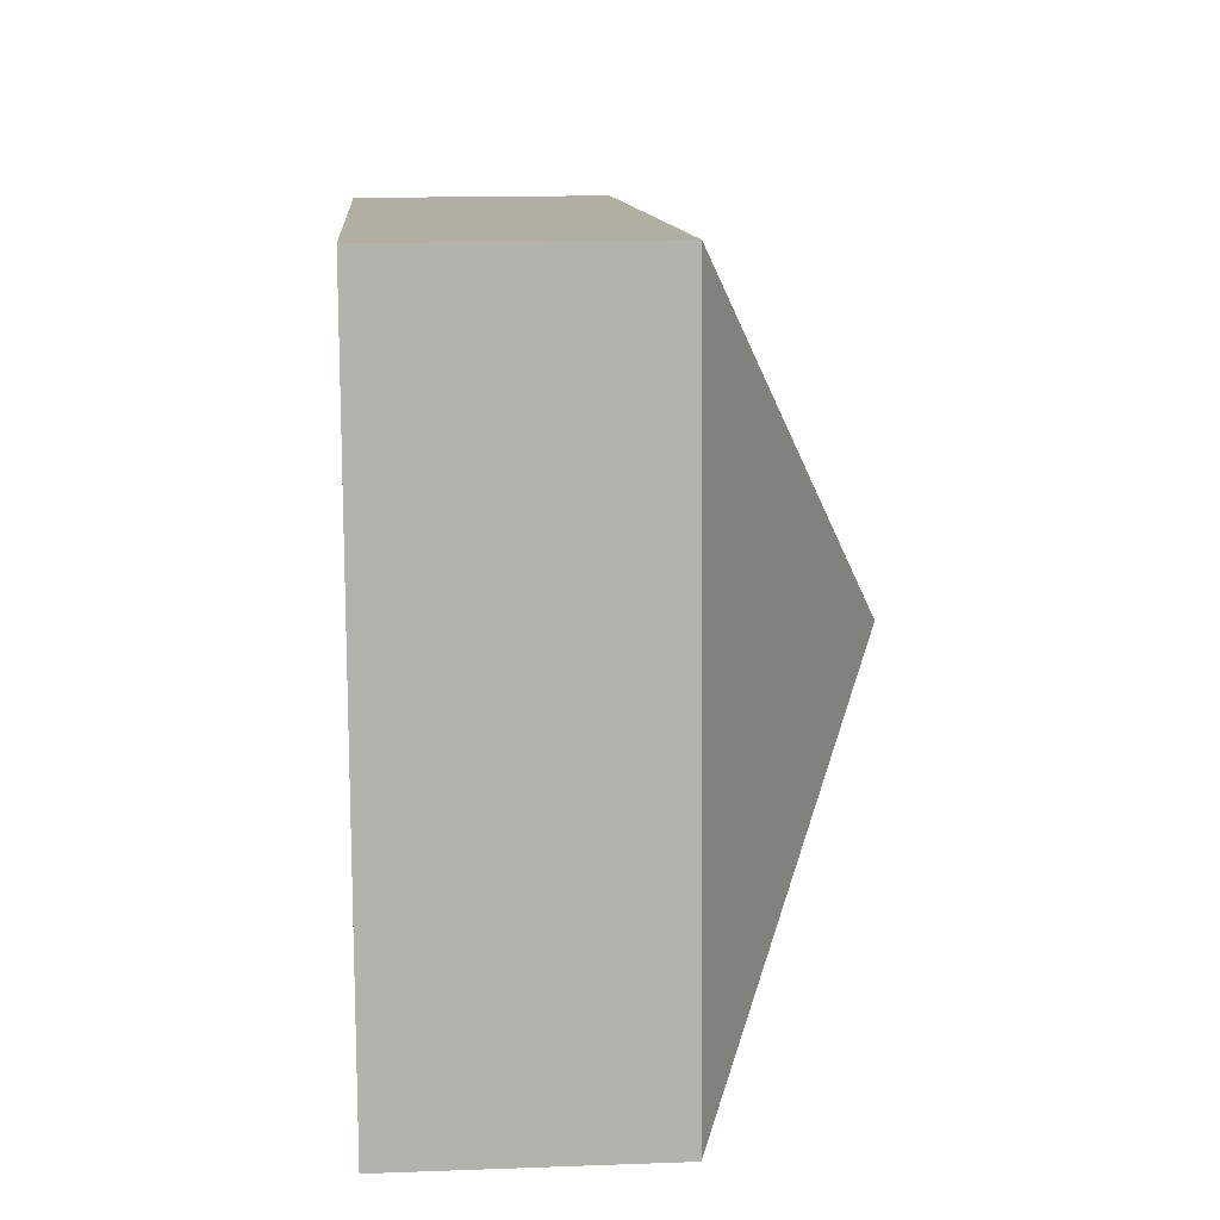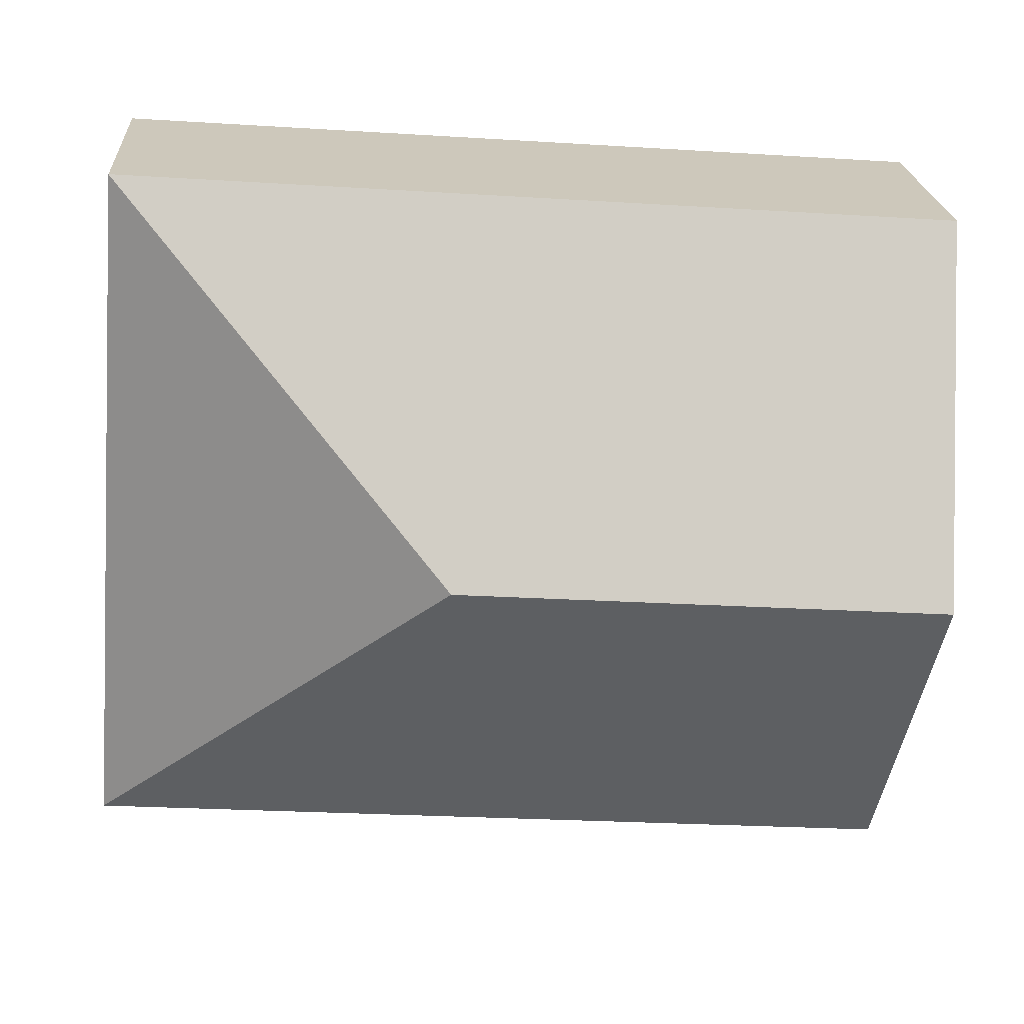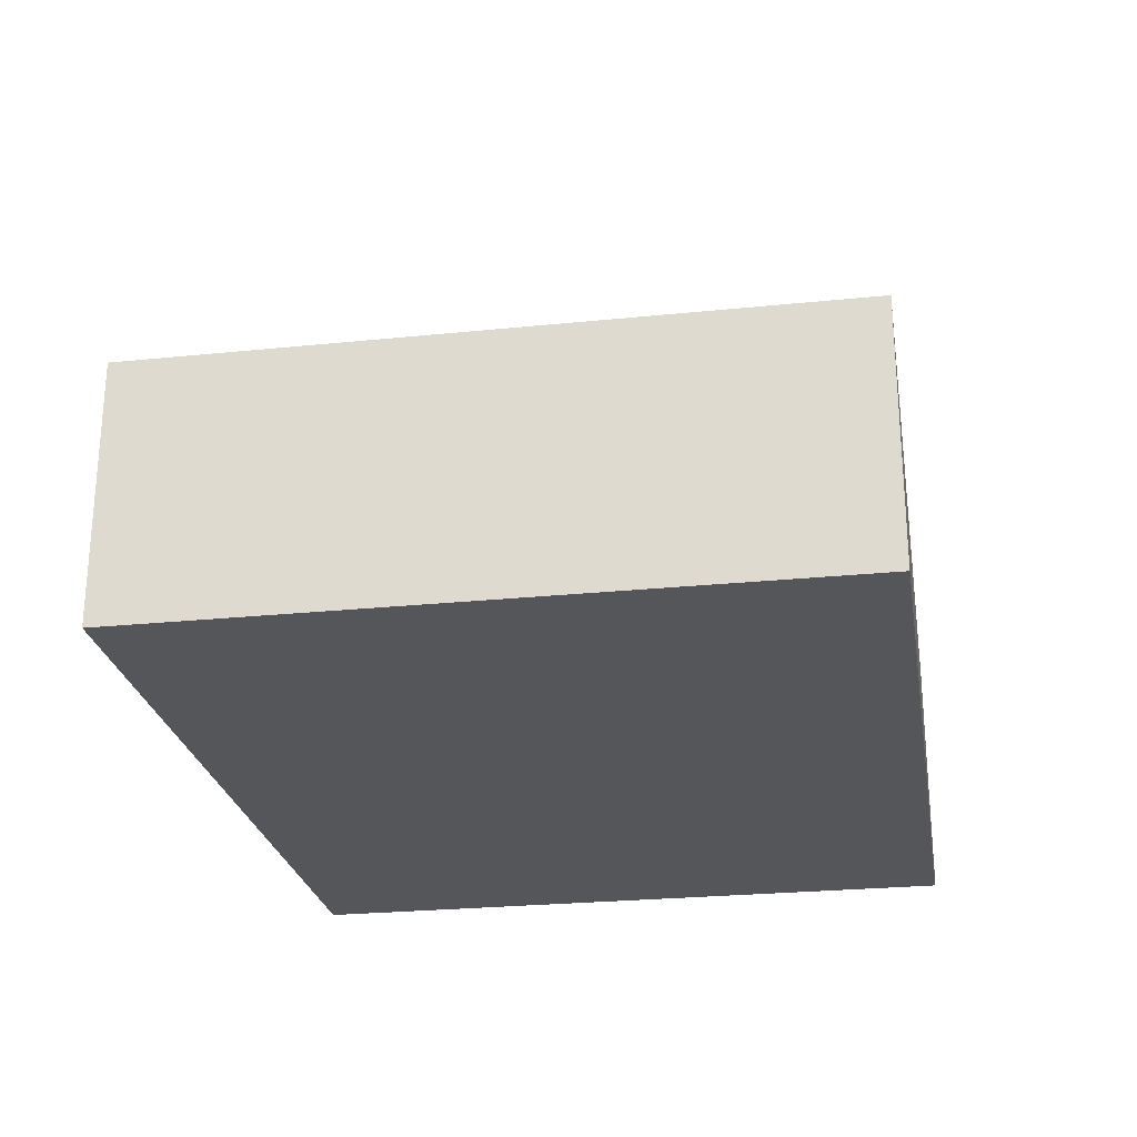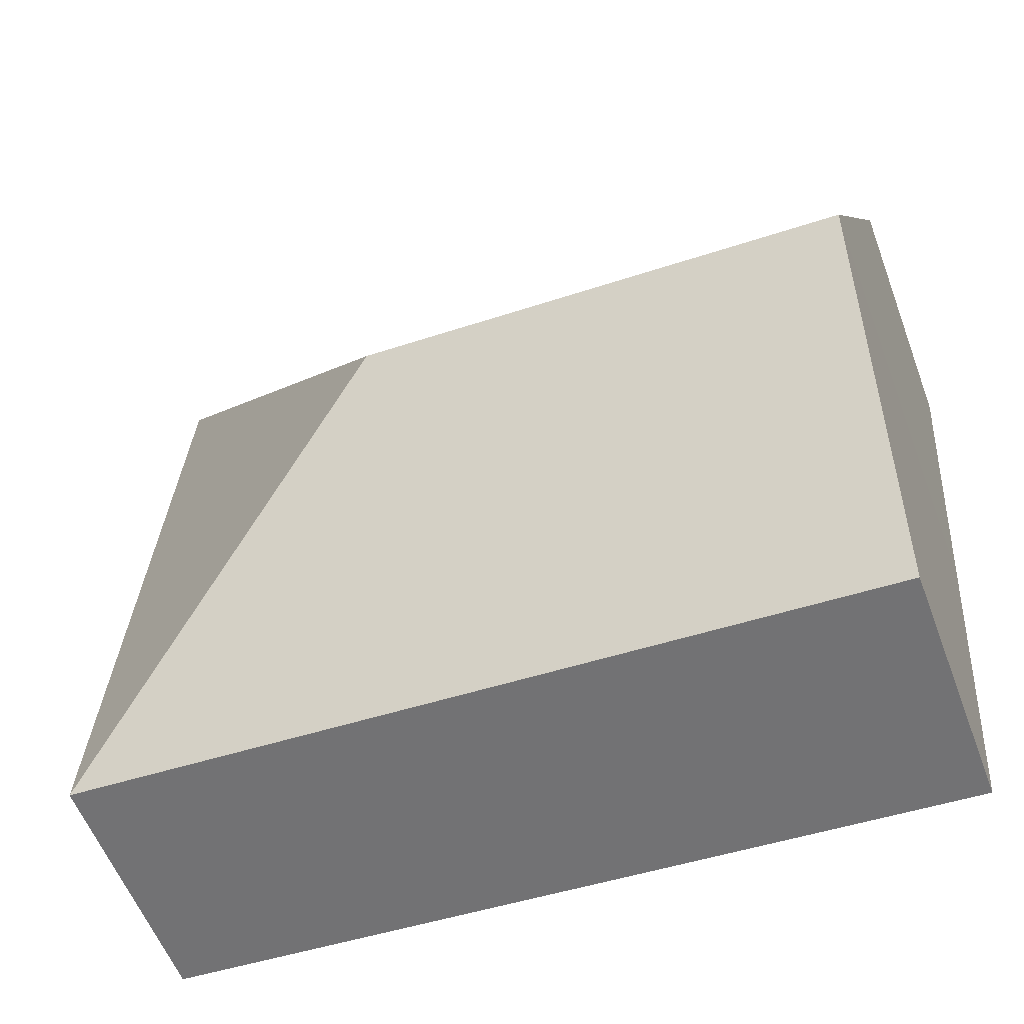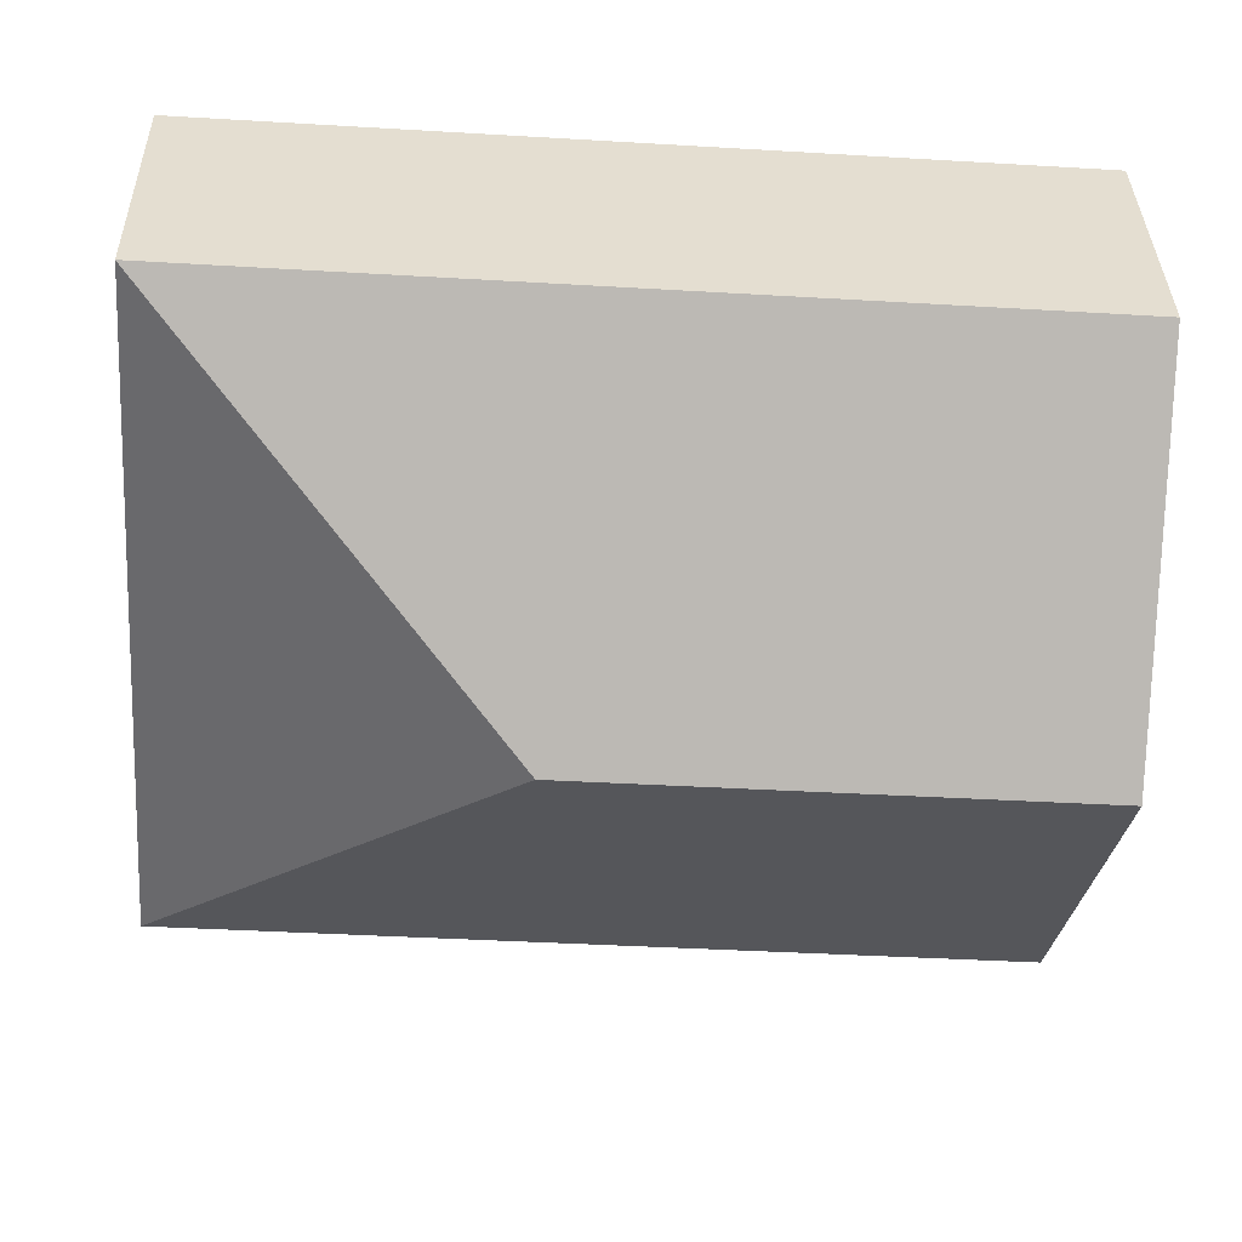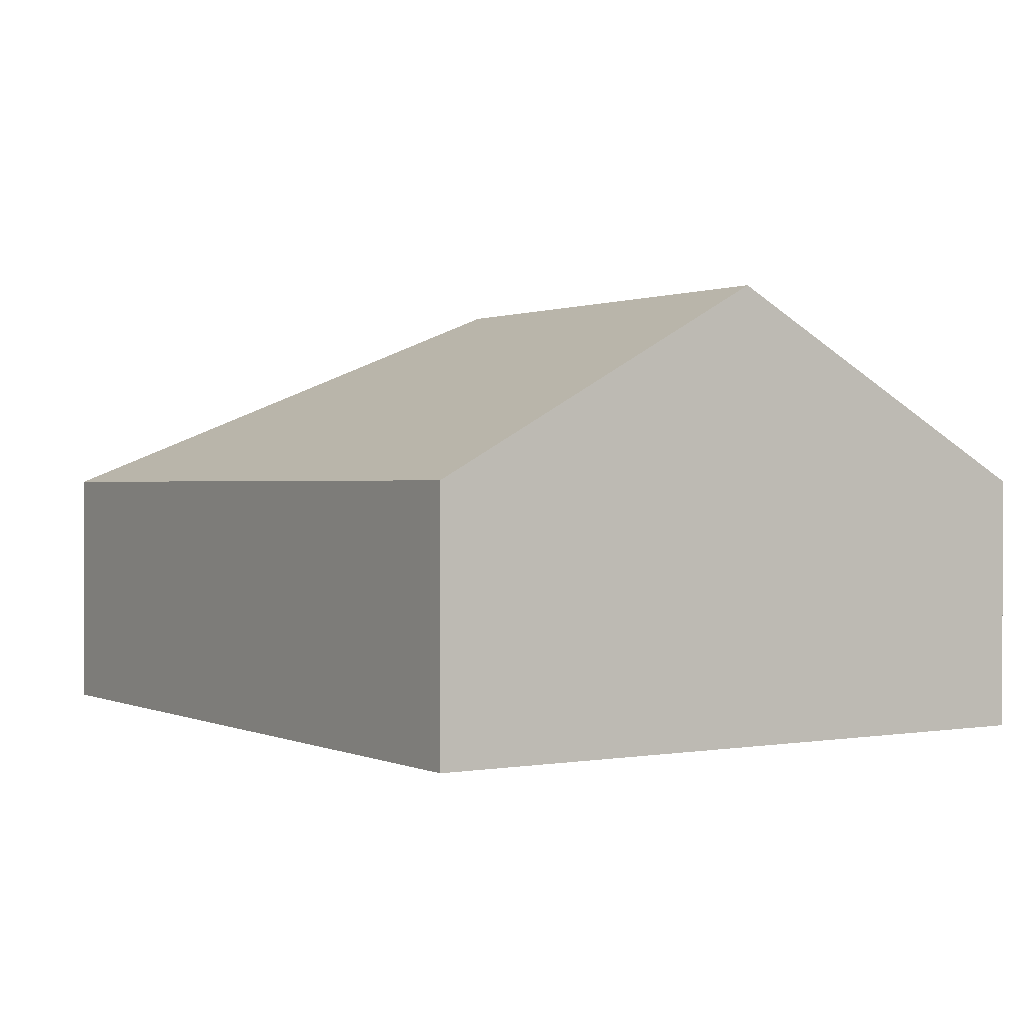
<metadata>
{"format":"obj","ext":"obj","renderer":"f3d","projection":"perspective","resolution":1024,"background":"white","views":[{"elev":14.9,"azim":85.5,"up":"+Z"},{"elev":21.7,"azim":176.3,"up":"+Z"},{"elev":-25.2,"azim":95.3,"up":"+Y"},{"elev":-57.6,"azim":-159.4,"up":"+Z"},{"elev":35.7,"azim":178.9,"up":"+Z"},{"elev":0.7,"azim":-127.0,"up":"+Y"}]}
</metadata>
<code>
v  3.794 3.287 -2.281
v  0 1.897 1.162e-16
v  6.151 1.897 0.442
v  0.183 3.287 -2.54
v  6.516 1.897 -4.638
v  0.365 1.897 -5.08
v  0.365 3.111e-16 -5.08
v  0.183 1.555e-16 -2.54
v  0 0 0
v  6.151 -2.706e-17 0.442
v  6.516 2.84e-16 -4.638
g defaultobject
f 1 2 3
f 2 1 4
f 1 3 5
f 4 5 6
f 5 4 1
f 7 4 6
f 4 7 8
f 4 8 2
f 2 8 9
f 9 3 2
f 3 9 10
f 10 5 3
f 5 10 11
f 11 6 5
f 6 11 7
f 8 10 9
f 10 8 7
f 10 7 11

</code>
